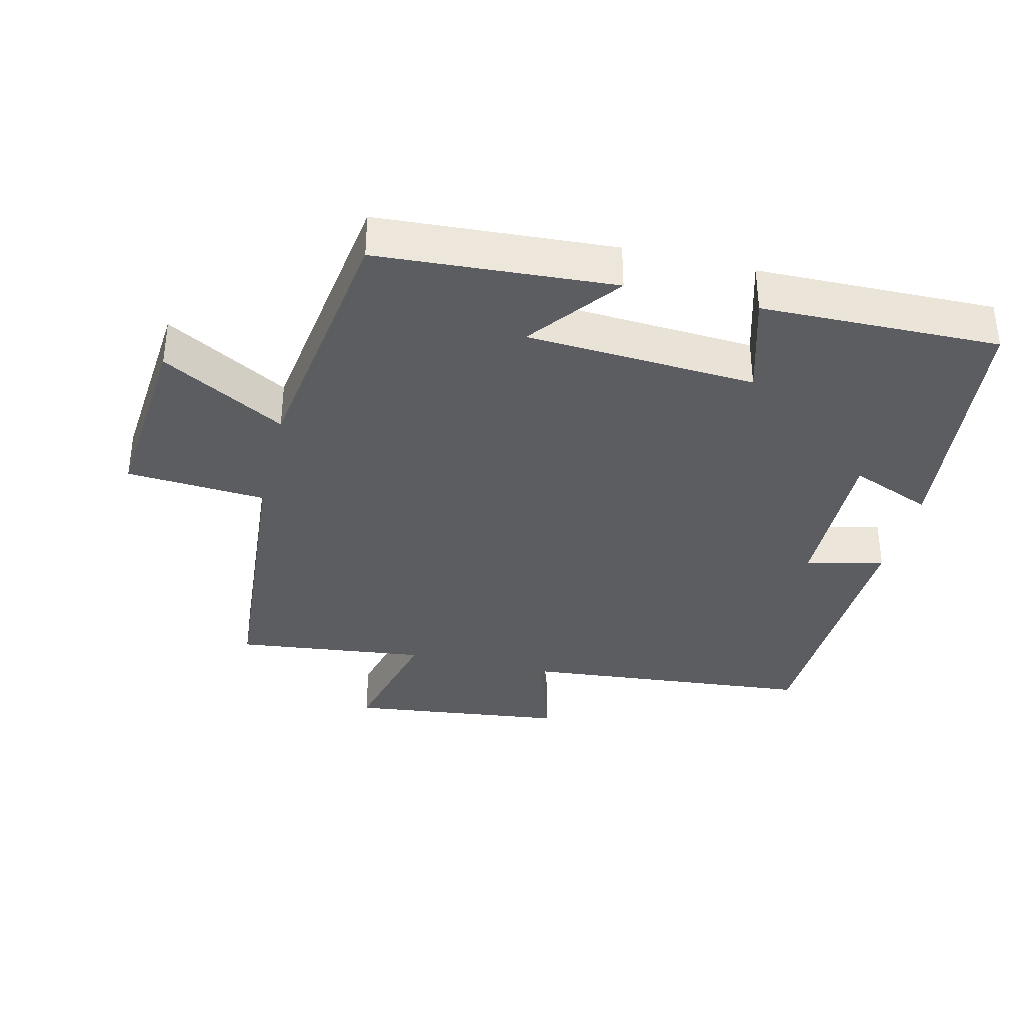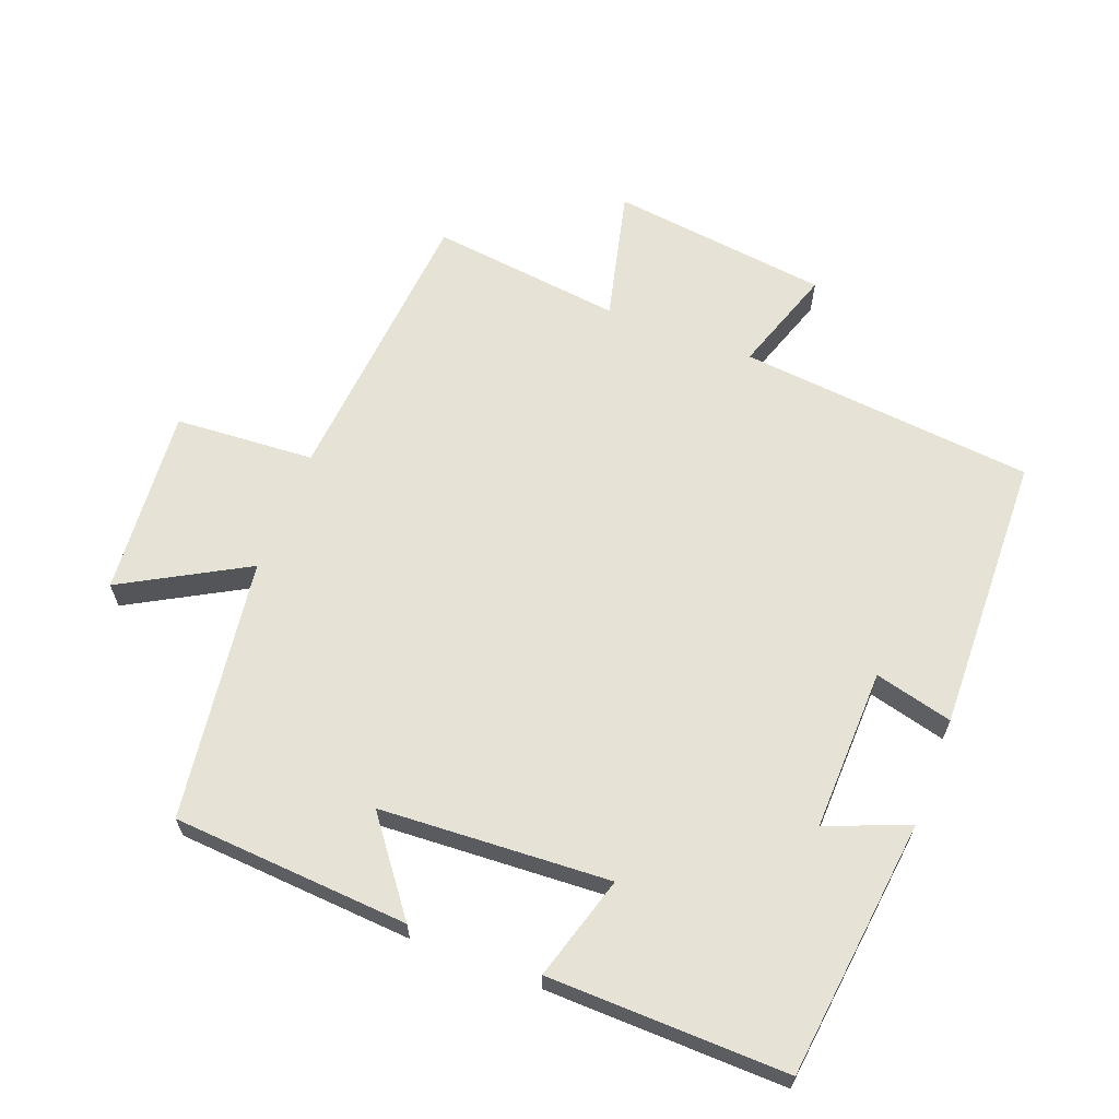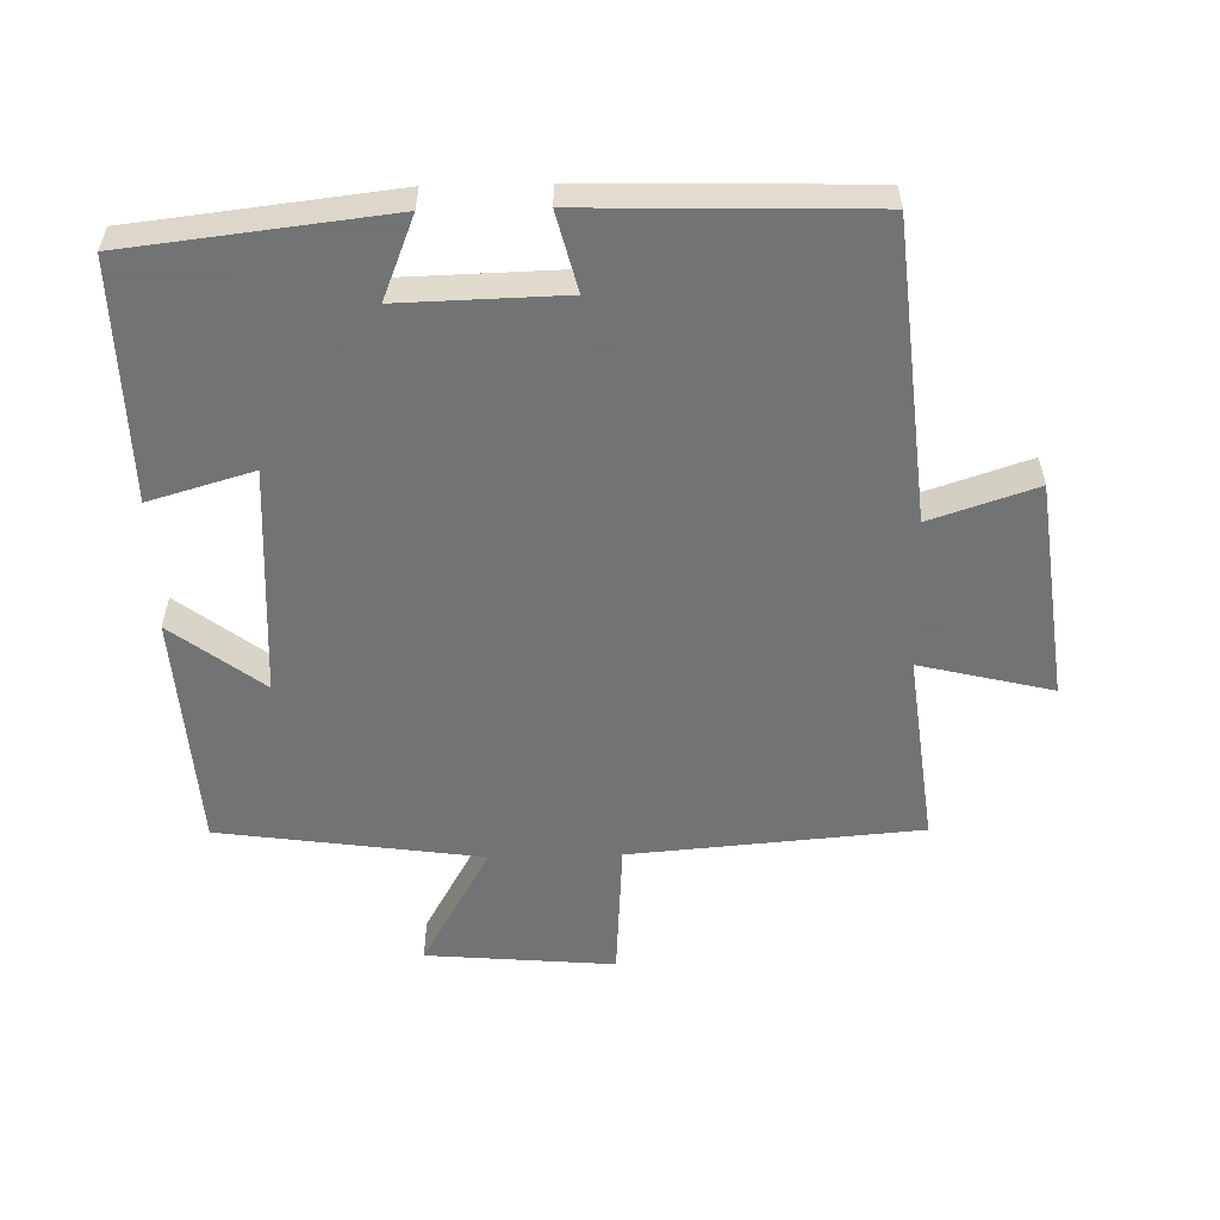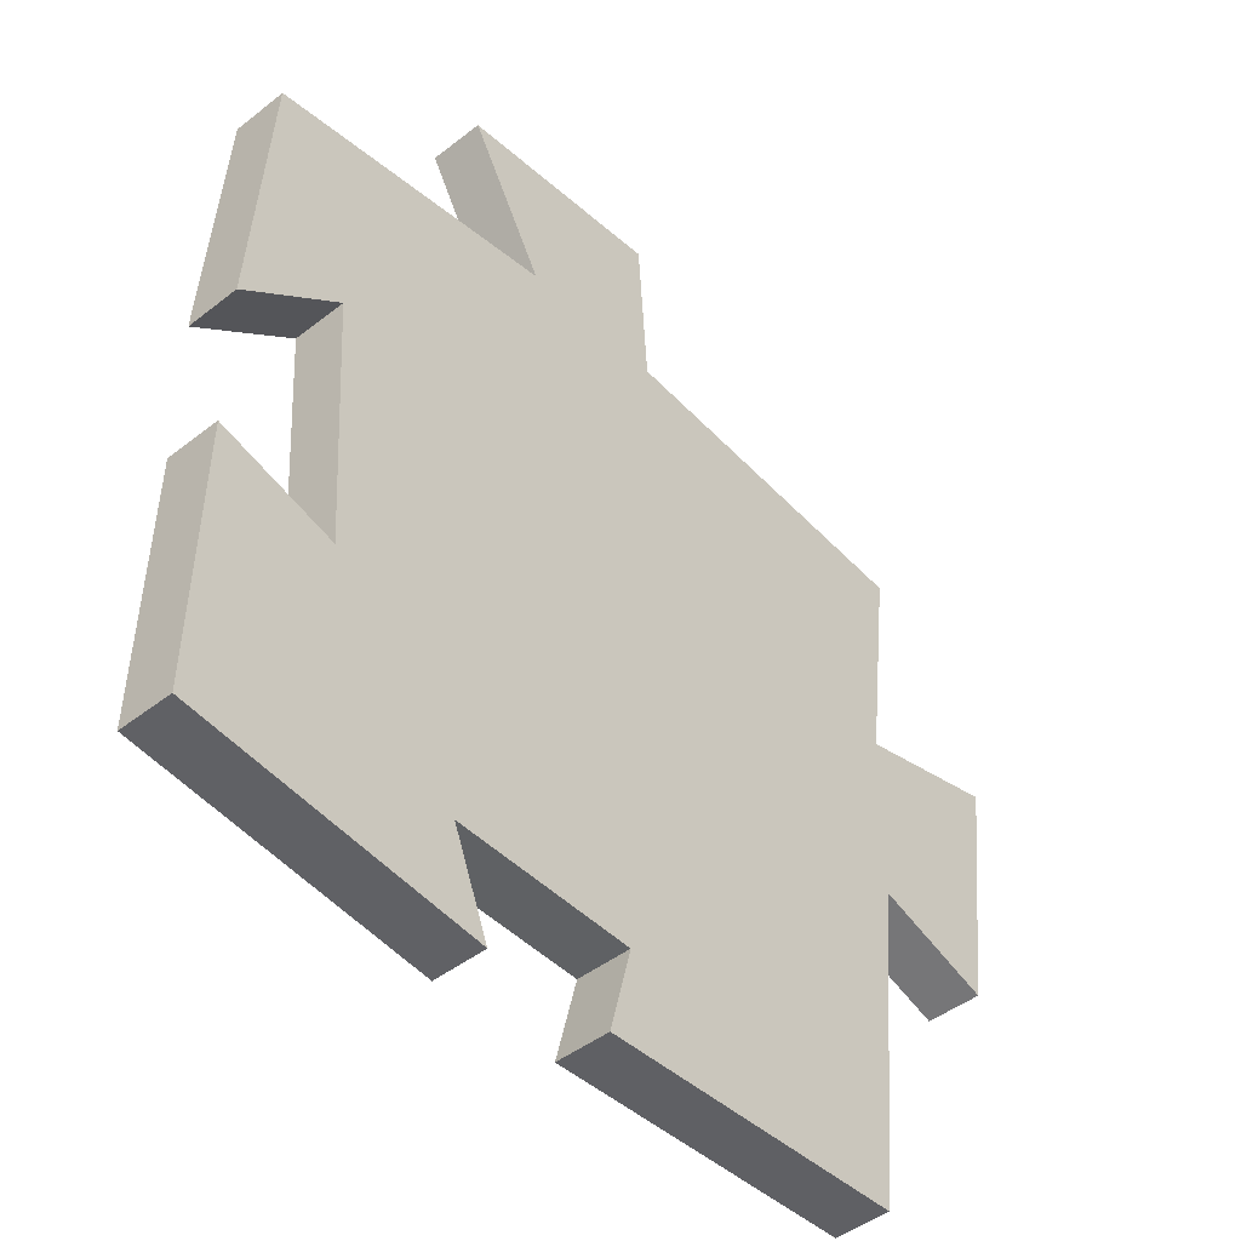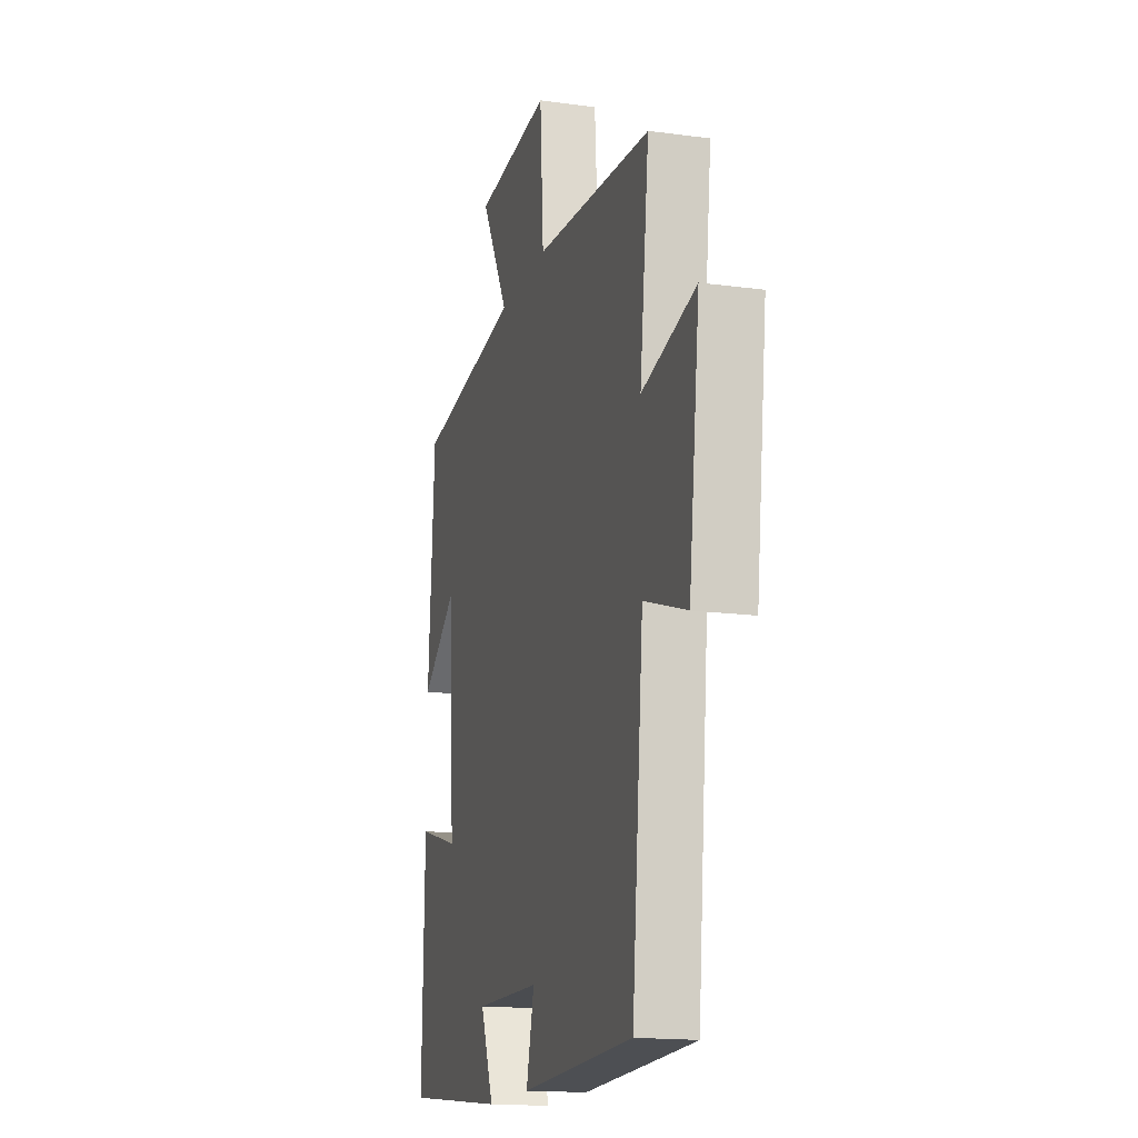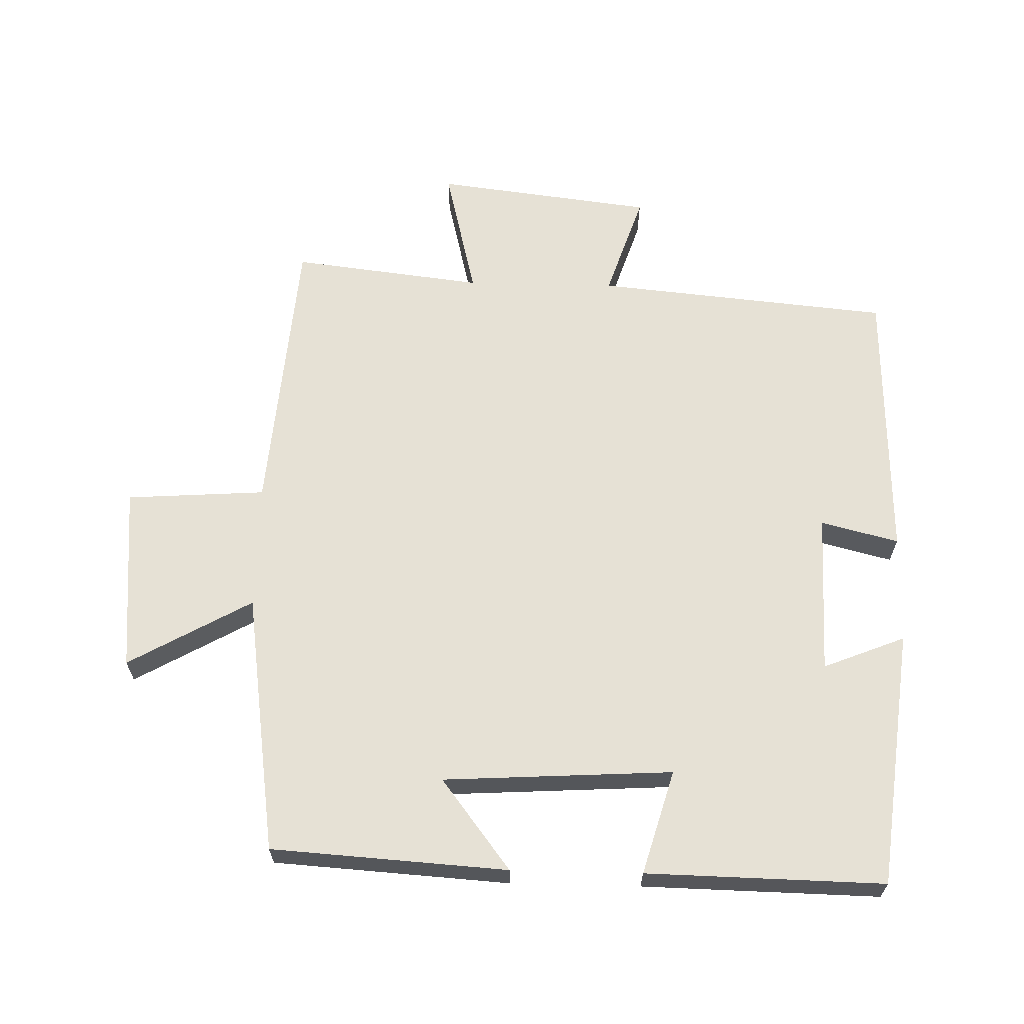
<metadata>
{"format":"obj","ext":"obj","renderer":"f3d","projection":"perspective","resolution":1024,"background":"white","views":[{"elev":-35.7,"azim":76.3,"up":"+Y"},{"elev":63.9,"azim":111.1,"up":"+Y"},{"elev":-55.7,"azim":-178.6,"up":"+Y"},{"elev":-45.2,"azim":132.1,"up":"+Z"},{"elev":-16.3,"azim":-105.6,"up":"+Z"},{"elev":64.2,"azim":91.4,"up":"+Y"}]}
</metadata>
<code>
v -0.534 0.07 0.465
v -0.103 0.07 0.5
v -0.089 0.07 0.708
v 0.191 0.07 0.684
v 0.087 0.07 0.5
v 0.477 0.07 0.445
v 0.5 0.07 0.093
v 0.365 0.07 0.196
v 0.345 0.07 -0.146
v 0.5 0.07 -0.101
v 0.507 0.07 -0.456
v 0.122 0.07 -0.5
v 0.171 0.07 -0.378
v -0.071 0.07 -0.384
v -0.042 0.07 -0.5
v -0.458 0.07 -0.488
v -0.5 0.07 -0.047
v -0.657 0.07 -0.099
v -0.697 0.07 0.227
v -0.5 0.07 0.179
v -0.534 0 0.465
v -0.103 0 0.5
v -0.089 0 0.708
v 0.191 0 0.684
v 0.087 0 0.5
v 0.477 0 0.445
v 0.5 0 0.093
v 0.365 0 0.196
v 0.345 0 -0.146
v 0.5 0 -0.101
v 0.507 0 -0.456
v 0.122 0 -0.5
v 0.171 0 -0.378
v -0.071 0 -0.384
v -0.042 0 -0.5
v -0.458 0 -0.488
v -0.5 0 -0.047
v -0.657 0 -0.099
v -0.697 0 0.227
v -0.5 0 0.179
f 17 18 19 20
f 15 16 17 20
f 14 15 20 1
f 13 14 1 2
f 10 11 12 13
f 9 10 13
f 8 9 13 2
f 5 6 7 8
f 5 8 2
f 2 3 4 5
f 40 39 38 37
f 40 37 36 35
f 21 40 35 34
f 22 21 34 33
f 33 32 31 30
f 33 30 29
f 22 33 29 28
f 28 27 26 25
f 22 28 25
f 25 24 23 22
f 1 21 22 2
f 2 22 23 3
f 3 23 24 4
f 4 24 25 5
f 5 25 26 6
f 6 26 27 7
f 7 27 28 8
f 8 28 29 9
f 9 29 30 10
f 10 30 31 11
f 11 31 32 12
f 12 32 33 13
f 13 33 34 14
f 14 34 35 15
f 15 35 36 16
f 16 36 37 17
f 17 37 38 18
f 18 38 39 19
f 19 39 40 20
f 20 40 21 1

</code>
